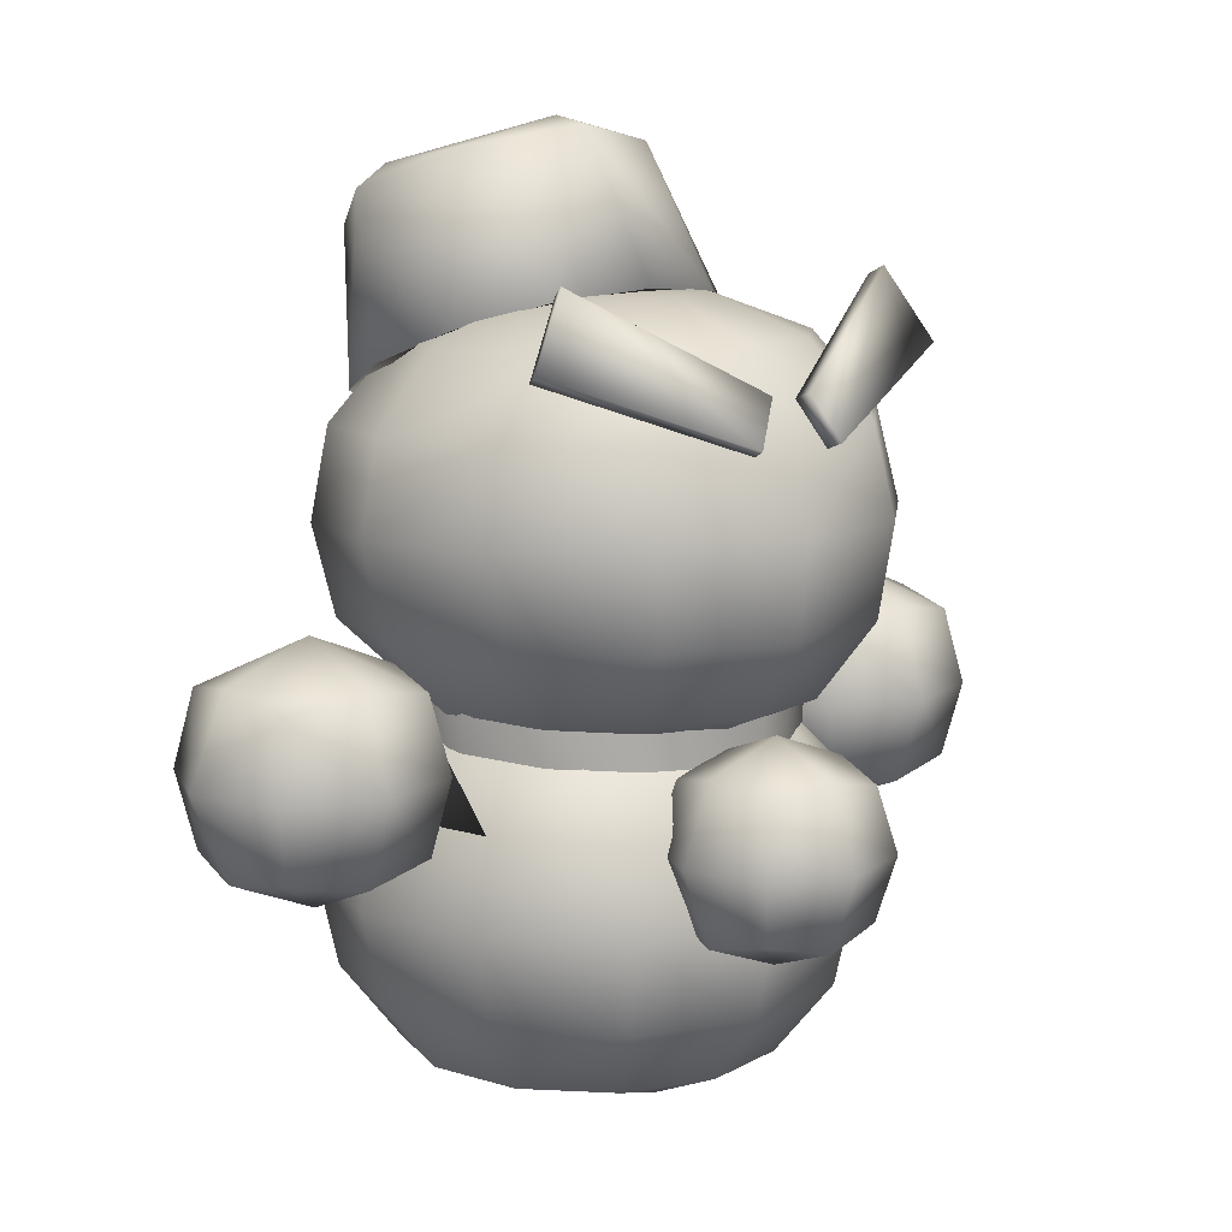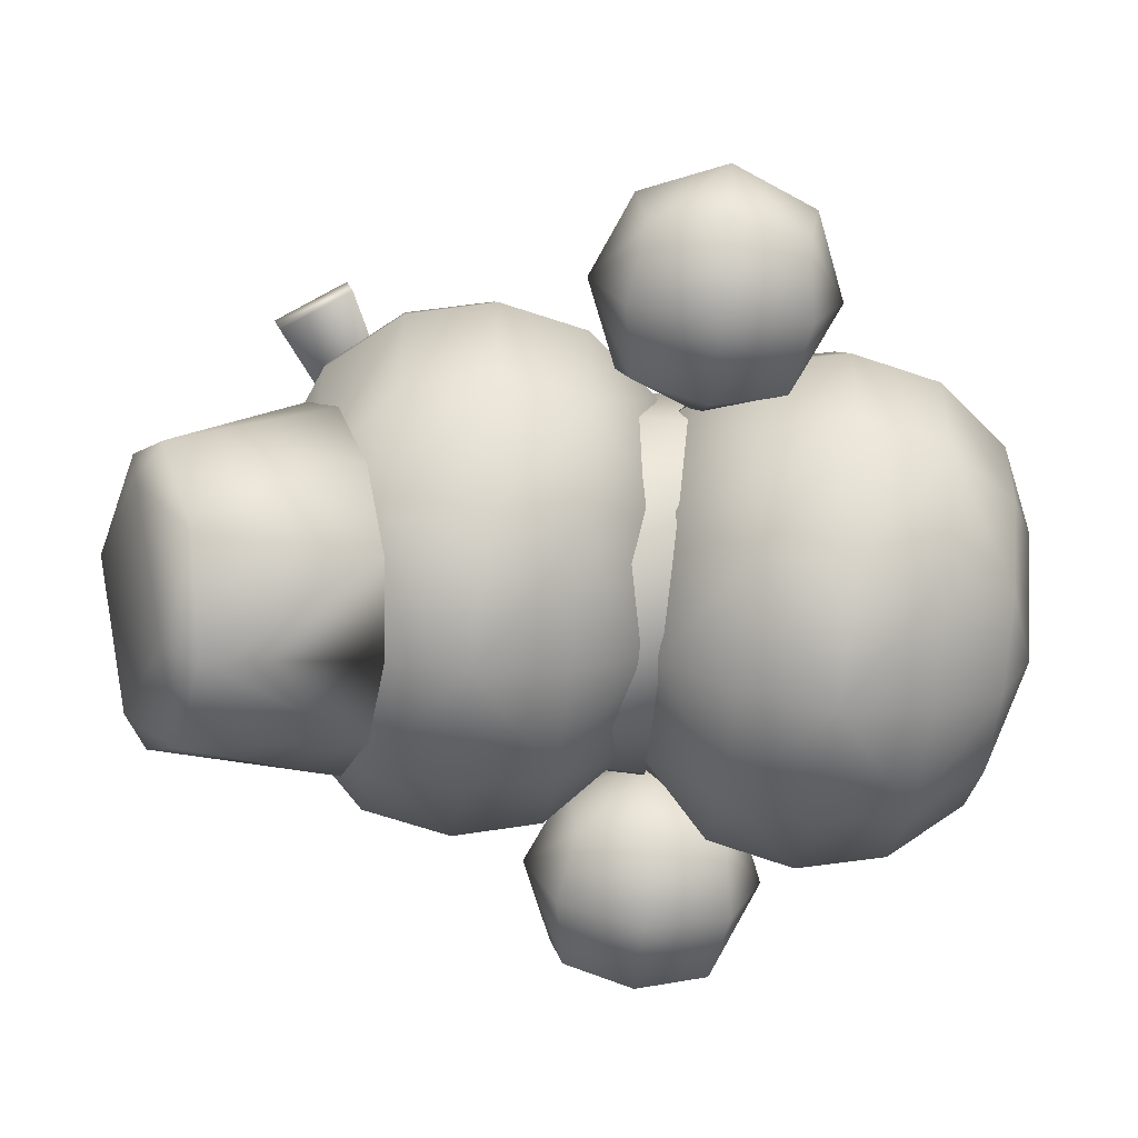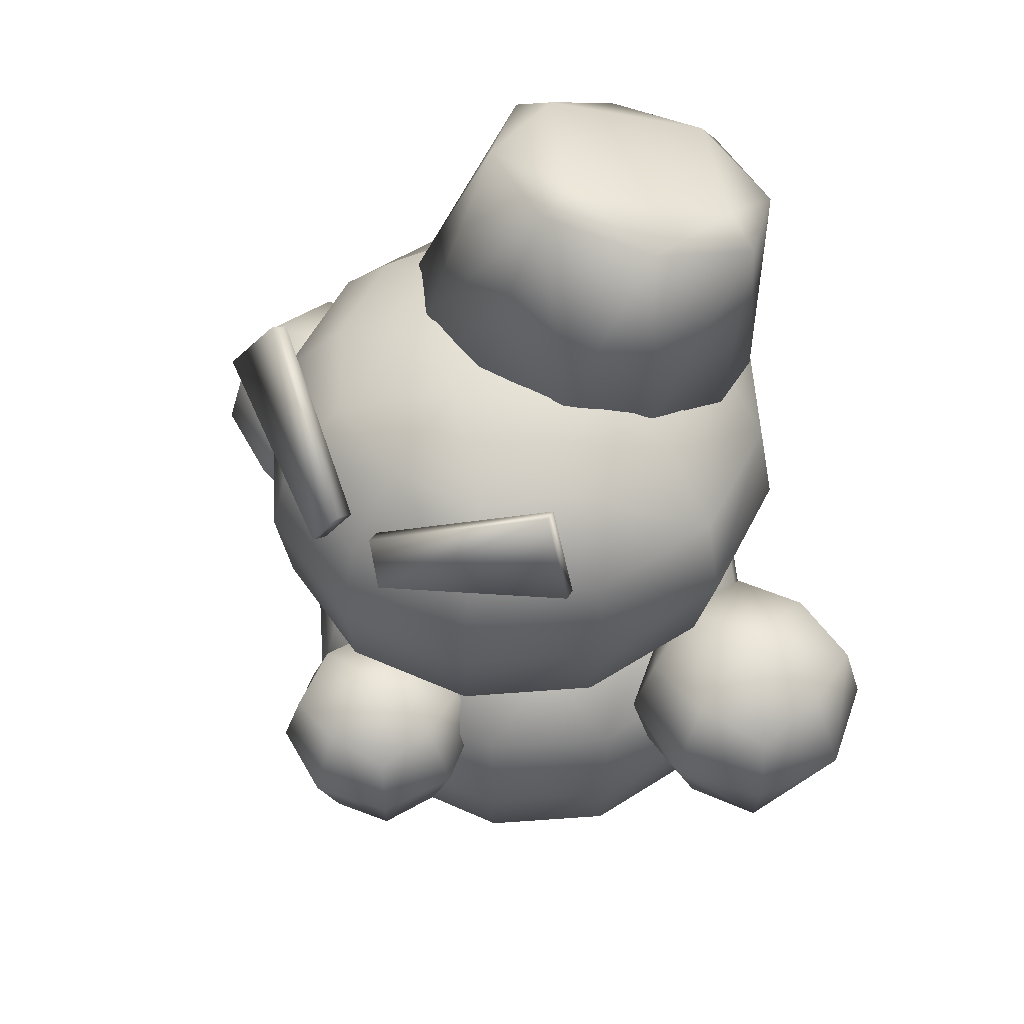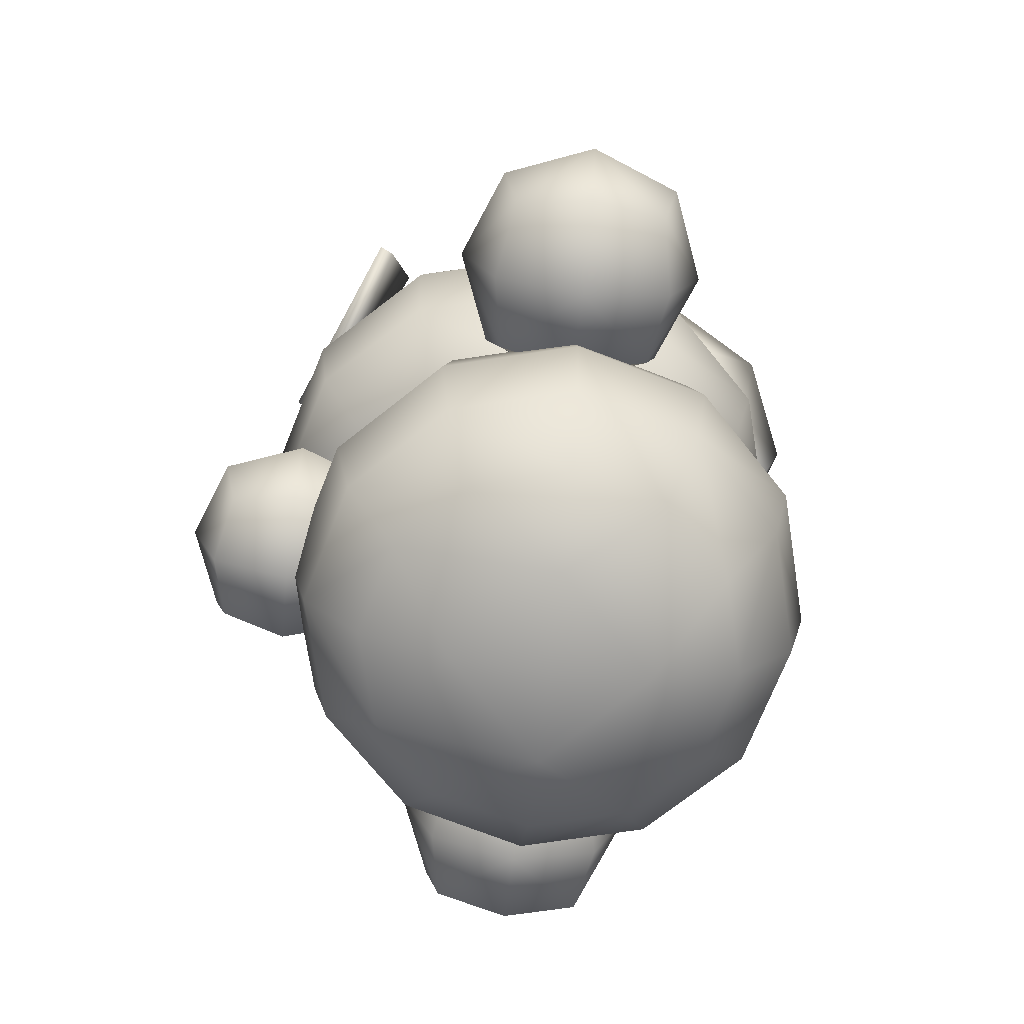
<metadata>
{"format":"obj","ext":"obj","renderer":"f3d","projection":"perspective","resolution":1024,"background":"white","views":[{"elev":11.3,"azim":-37.9,"up":"+Y"},{"elev":-69.7,"azim":-96.0,"up":"+Z"},{"elev":54.6,"azim":40.6,"up":"+Y"},{"elev":-71.2,"azim":83.6,"up":"+Y"}]}
</metadata>
<code>
v 0.1065 0.4496 -0.03974
v 0.1379 0.4076 -0.1777
v 0 0.4496 -0.1462
v 0 0.4596 -0.03974
v -0.1065 0.4496 -0.03974
v 0 0.4496 0.06672
v -0.1379 0.4076 0.09821
v 0 0.4076 0.1624
v -0.1327 0.3278 0.1902
v 0 0.3278 0.226
v 0 0.2298 0.2477
v 0.1327 0.3278 0.1902
v 0.1436 0.2298 0.2089
v 0.2299 0.3278 0.09301
v 0.2486 0.2298 0.1038
v 0.2874 0.2298 -0.03974
v 0.2299 0.1318 0.09301
v 0.2657 0.1318 -0.03974
v 0.2021 0.05207 -0.03974
v 0.1749 0.05207 -0.1407
v 0.1065 0.01004 -0.03974
v 0 0.01004 -0.1462
v 0 0 -0.03974
v -0.1065 0.01004 -0.03974
v 0 0.01004 0.06672
v -0.101 0.05207 0.1351
v 0 0.05207 0.1624
v 0 0.1318 0.226
v 0.101 0.05207 0.1351
v 0.1327 0.1318 0.1902
v 0.1749 0.05207 0.06126
v 0.2082 0.4271 -0.00484
v 0.1413 0.4218 -0.1596
v 0.2369 0.5029 -0.1547
v 0.2747 0.5079 -0.008829
v 0.2969 0.606 -0.01362
v 0.2369 0.5129 0.1371
v 0.2561 0.6113 0.1413
v 0.136 0.5165 0.2422
v 0.147 0.615 0.253
v 0 0.5178 0.2804
v 0 0.6164 0.2935
v -0.147 0.615 0.253
v -0.136 0.7125 0.2326
v -0.2369 0.7089 0.1274
v -0.103 0.7915 0.1734
v -0.1795 0.7887 0.09141
v -0.07399 0.8295 0.05761
v -0.109 0.8267 -0.02445
v 0 0.8366 -0.02496
v 0 0.8226 -0.1441
v 0.109 0.8267 -0.02445
v 0.1413 0.7795 -0.1772
v 0.2082 0.7848 -0.02239
v 0.2747 0.7039 -0.01845
v 0.1795 0.7887 0.09141
v 0.2369 0.7089 0.1274
v 0.103 0.7915 0.1734
v 0.136 0.7125 0.2326
v 0 0.7925 0.2032
v 0 0.7138 0.2708
v 0.1379 0.4076 0.09821
v 0.2021 0.4076 -0.03974
v 0.2657 0.3278 -0.03974
v 0.2299 0.3278 -0.1725
v 0.1327 0.3278 -0.2697
v 0.2486 0.2298 -0.1833
v 0.1436 0.2298 -0.2884
v 0.2299 0.1318 -0.1725
v 0.1327 0.1318 -0.2697
v 0.101 0.05207 -0.2146
v 0 0.05207 -0.2419
v -0.101 0.05207 -0.2146
v -0.1749 0.05207 -0.1407
v -0.2299 0.1318 -0.1725
v -0.2657 0.1318 -0.03974
v -0.2874 0.2298 -0.03974
v -0.2299 0.1318 0.09301
v -0.2486 0.2298 0.1038
v -0.1327 0.1318 0.1902
v -0.1436 0.2298 0.2089
v 0.2369 0.699 -0.1643
v 0.136 0.6954 -0.2694
v 0 0.6941 -0.3077
v 0 0.5955 -0.3208
v -0.136 0.6954 -0.2694
v -0.147 0.5968 -0.2802
v -0.2561 0.6007 -0.1685
v -0.2369 0.5029 -0.1547
v -0.2969 0.606 -0.01362
v -0.2747 0.5079 -0.008829
v -0.2369 0.5129 0.1371
v -0.2082 0.4271 -0.00484
v -0.1795 0.431 0.109
v -0.109 0.3852 -0.002782
v -0.07399 0.3881 0.07927
v 0 0.3754 -0.002321
v 0 0.3893 0.1168
v 0.07399 0.3881 0.07927
v 0.103 0.4338 0.191
v 0.1795 0.431 0.109
v -0.2052 0.3813 -0.03974
v -0.2588 0.2995 -0.1215
v -0.2435 0.3813 -0.1368
v -0.2588 0.4631 -0.1215
v -0.3406 0.3813 -0.1751
v -0.3406 0.4777 -0.1362
v -0.4224 0.4631 -0.1215
v -0.3406 0.5166 -0.03973
v -0.4362 0.4769 -0.03974
v -0.3406 0.4777 0.05673
v -0.4224 0.4631 0.04207
v -0.3406 0.3813 0.09566
v -0.4377 0.3813 0.05736
v -0.4224 0.2995 0.04207
v -0.476 0.3813 -0.03974
v -0.4362 0.2856 -0.03973
v -0.4224 0.2995 -0.1215
v -0.3406 0.2459 -0.03974
v -0.3406 0.2848 -0.1362
v 0.4362 0.4769 -0.03974
v 0.4224 0.4631 -0.1215
v 0.3406 0.5167 -0.03974
v 0.4224 0.4631 0.04207
v 0.3406 0.4777 0.05672
v 0.3406 0.3813 0.09565
v 0.2588 0.4631 0.04207
v 0.2435 0.3813 0.05735
v 0.2052 0.3813 -0.03974
v 0.2588 0.2995 0.04207
v 0.2449 0.2856 -0.03974
v 0.3406 0.2459 -0.03974
v 0.2588 0.2995 -0.1215
v 0.3406 0.2848 -0.1362
v 0.3406 0.3813 -0.1751
v 0.4224 0.2995 -0.1215
v 0.4377 0.3813 -0.1368
v 0.476 0.3813 -0.03974
v 0 0.4055 -0.239
v 0 0.4619 -0.2356
v 0.09104 0.4607 -0.2147
v 0.09104 0.4043 -0.218
v 0.1642 0.4573 -0.1567
v 0.1642 0.4009 -0.16
v 0.2046 0.4524 -0.07258
v 0.2046 0.396 -0.07585
v 0.2046 0.447 0.02065
v 0.2046 0.3906 0.01738
v 0.1642 0.4421 0.1048
v 0.1642 0.3857 0.1015
v 0.09104 0.4387 0.1628
v 0.09104 0.3823 0.1595
v 0.0467 0.3814 0.175
v -0.09104 0.4043 -0.218
v -0.09104 0.4607 -0.2147
v -0.1642 0.4009 -0.16
v -0.1642 0.4573 -0.1567
v -0.2046 0.396 -0.07585
v -0.2046 0.4524 -0.07258
v -0.2046 0.3906 0.01738
v -0.2046 0.447 0.02065
v -0.1642 0.3857 0.1015
v -0.1642 0.4421 0.1048
v -0.09104 0.3823 0.1595
v -0.09104 0.4387 0.1628
v -0.0467 0.3814 0.175
v -0.1413 0.4218 -0.1596
v -0.136 0.4994 -0.2598
v 0 0.4194 -0.2305
v 0 0.4981 -0.298
v 0.136 0.4994 -0.2598
v 0.147 0.5968 -0.2802
v 0.2561 0.6007 -0.1685
v 0.08306 0.3918 0.2504
v 0.06811 0.3768 0.1822
v 0 0.3918 0.1673
v 0 0.4231 0.2504
v -0.08306 0.3918 0.2504
v 0 0.3918 0.3335
v -0.06811 0.3768 0.3185
v -0.08306 0.3087 0.3335
v -0.1144 0.3087 0.2504
v -0.08306 0.3087 0.1673
v -0.08306 0.2256 0.2504
v -0.06811 0.2406 0.1822
v -0.2449 0.4769 -0.03974
v -0.2588 0.4631 0.04207
v -0.2435 0.3813 0.05736
v -0.2588 0.2995 0.04207
v -0.3406 0.2848 0.05672
v -0.1732 0.7218 -0.2219
v -0.2 0.7599 -0.1294
v -0.1707 0.9272 -0.2069
v -0.1166 0.8829 -0.3147
v -0.1278 0.9514 -0.2168
v 0 0.9028 -0.3351
v 0 0.9514 -0.2168
v 0.1278 0.9514 -0.2168
v 0 1 -0.09858
v 0.1166 0.9715 -0.09902
v 0 0.9921 -0.049
v 0.1 0.8258 0.03087
v -0.2299 0.3278 0.09301
v -0.2021 0.4076 -0.03974
v -0.1379 0.4076 -0.1777
v 0 0.4076 -0.2419
v 0 0.3812 -0.1224
v 0.1991 0.8564 0.175
v 0.02306 0.7519 0.2656
v 0.049 0.7039 0.2827
v 0.2466 0.7795 0.1982
v 0.045 0.6969 0.2668
v 0.2411 0.7713 0.1824
v 0.019 0.7449 0.2498
v 0.1936 0.8481 0.1591
v 0 0.6838 -0.3144
v -0.1 0.694 -0.2896
v 0 0.8623 -0.3648
v 0.1 0.694 -0.2896
v 0.1166 0.8829 -0.3147
v 0.1732 0.7218 -0.2219
v 0.1707 0.9272 -0.2069
v 0.2 0.7599 -0.1294
v 0.1732 0.7979 -0.03686
v 0.4377 0.3813 0.05735
v 0.4224 0.2995 0.04207
v 0.3406 0.2848 0.05672
v 0.2435 0.3813 -0.1368
v 0.2588 0.4631 -0.1215
v 0.3406 0.4777 -0.1362
v 0.08306 0.3087 0.1673
v 0 0.3087 0.136
v 0 0.2256 0.1673
v -0.2299 0.3278 -0.1725
v -0.1327 0.3278 -0.2697
v -0.2486 0.2298 -0.1833
v -0.1436 0.2298 -0.2884
v -0.1327 0.1318 -0.2697
v 0 0.2256 0.3335
v 0.08306 0.2256 0.2504
v 0.06811 0.2406 0.3185
v 0.08306 0.3087 0.3335
v 0.1144 0.3087 0.2504
v -0.1732 0.7979 -0.03686
v -0.1166 0.9715 -0.09902
v -0.1 0.8258 0.03087
v 0 0.8359 0.05565
v 0.07399 0.8295 0.05761
v 0 0.8308 0.09515
v -0.02306 0.7519 0.2656
v -0.049 0.7039 0.2827
v -0.045 0.6969 0.2668
v -0.019 0.7449 0.2498
v -0.2411 0.7713 0.1824
v -0.1936 0.8481 0.1591
v -0.1991 0.8564 0.175
v 0 0.3278 -0.3055
v 0 0.2298 -0.3271
v -0.2657 0.3278 -0.03974
v -0.1413 0.7795 -0.1772
v -0.2082 0.7848 -0.02239
v -0.2747 0.7039 -0.01845
v 0.4362 0.2856 -0.03974
v 0.109 0.3852 -0.002782
v 0.06811 0.2406 0.1822
v 0 0.1943 0.2504
v -0.06811 0.2406 0.3185
v 0 0.4348 0.2208
v -0.103 0.4338 0.191
v -0.2369 0.699 -0.1643
v -0.4377 0.3813 -0.1368
v -0.2021 0.05207 -0.03974
v -0.1749 0.05207 0.06126
v 0.2449 0.4769 -0.03974
v 0 0.3087 0.3648
v -0.136 0.5165 0.2422
v -0.2561 0.6113 0.1413
v -0.2449 0.2856 -0.03973
v 0.06811 0.3768 0.3185
v 0 0.1318 -0.3055
v -0.2466 0.7795 0.1982
v 0 0.7771 -0.248
v -0.06811 0.3768 0.1822
v -0.0467 0.4378 0.1783
v 0.0467 0.4378 0.1783
g 2595_t.obj/AnonymousMesh0
f 1 2 3
f 4 1 3
f 4 3 5
f 6 4 5
f 6 5 7
f 8 6 7
f 8 7 9
f 10 8 9
f 10 9 11
f 12 10 11
f 12 11 13
f 14 12 13
f 14 13 15
f 16 14 15
f 16 15 17
f 18 16 17
f 18 17 19
f 20 18 19
f 20 19 21
f 22 20 21
f 22 21 23
f 24 22 23
f 24 23 25
f 26 24 25
f 26 25 27
f 28 26 27
f 28 27 29
f 30 28 29
f 30 29 31
f 17 30 31
f 17 31 19
f 32 33 34
f 35 32 34
f 35 34 36
f 37 35 36
f 37 36 38
f 39 37 38
f 39 38 40
f 41 39 40
f 41 40 42
f 43 41 42
f 43 42 44
f 45 43 44
f 45 44 46
f 47 45 46
f 47 46 48
f 49 47 48
f 49 48 50
f 51 49 50
f 51 50 52
f 53 51 52
f 53 52 54
f 55 53 54
f 55 54 56
f 57 55 56
f 57 56 58
f 59 57 58
f 59 58 60
f 61 59 60
f 61 60 44
f 42 61 44
f 8 10 12
f 62 8 12
f 62 12 14
f 63 62 14
f 63 14 64
f 2 63 64
f 2 64 65
f 66 2 65
f 66 65 67
f 68 66 67
f 68 67 69
f 70 68 69
f 70 69 71
f 72 70 71
f 72 71 22
f 73 72 22
f 73 22 74
f 75 73 74
f 75 74 76
f 77 75 76
f 77 76 78
f 79 77 78
f 79 78 80
f 81 79 80
f 81 80 28
f 11 81 28
f 11 28 13
f 57 38 36
f 55 57 36
f 55 36 82
f 53 55 82
f 53 82 83
f 84 53 83
f 84 83 85
f 86 84 85
f 86 85 87
f 88 86 87
f 88 87 89
f 90 88 89
f 90 89 91
f 92 90 91
f 92 91 93
f 94 92 93
f 94 93 95
f 96 94 95
f 96 95 97
f 98 96 97
f 98 97 99
f 100 98 99
f 100 99 101
f 39 100 101
f 39 101 37
f 102 103 104
f 105 102 104
f 105 104 106
f 107 105 106
f 107 106 108
f 109 107 108
f 109 108 110
f 111 109 110
f 111 110 112
f 113 111 112
f 113 112 114
f 115 113 114
f 115 114 116
f 117 115 116
f 117 116 118
f 119 117 118
f 119 118 120
f 103 119 120
f 103 120 106
f 104 103 106
f 121 122 123
f 124 121 123
f 124 123 125
f 126 124 125
f 126 125 127
f 128 126 127
f 128 127 129
f 130 128 129
f 131 129 130
f 132 130 131
f 132 131 133
f 134 132 133
f 134 133 135
f 136 134 135
f 136 135 137
f 138 136 137
f 138 137 122
f 121 138 122
f 139 140 141
f 142 139 141
f 142 141 143
f 144 142 143
f 144 143 145
f 146 144 145
f 146 145 147
f 148 146 147
f 148 147 149
f 150 148 149
f 150 149 151
f 152 150 151
f 152 151 153
f 140 139 154
f 155 140 154
f 155 154 156
f 157 155 156
f 157 156 158
f 159 157 158
f 159 158 160
f 161 159 160
f 161 160 162
f 163 161 162
f 163 162 164
f 165 163 164
f 165 164 166
f 93 91 89
f 167 93 89
f 167 89 168
f 169 167 168
f 169 168 170
f 171 169 170
f 171 170 85
f 172 171 85
f 172 85 83
f 173 172 83
f 173 83 82
f 36 173 82
f 174 175 176
f 177 174 176
f 177 176 178
f 179 177 178
f 179 178 180
f 181 179 180
f 181 180 178
f 182 181 178
f 182 178 183
f 184 182 183
f 184 183 185
f 105 107 109
f 186 105 109
f 186 109 187
f 102 186 187
f 102 187 188
f 189 102 188
f 189 188 113
f 190 189 113
f 190 113 115
f 119 190 115
f 119 115 117
f 191 192 193
f 194 191 193
f 194 193 195
f 196 194 195
f 196 195 197
f 198 196 197
f 198 197 199
f 200 198 199
f 200 199 201
f 202 200 201
f 81 11 9
f 203 81 9
f 203 9 7
f 204 203 7
f 5 7 204
f 5 204 205
f 205 5 3
f 206 205 3
f 206 3 2
f 66 206 2
f 95 93 167
f 207 95 167
f 207 167 169
f 33 207 169
f 33 169 171
f 34 33 171
f 34 171 172
f 173 34 172
f 208 209 210
f 211 208 210
f 211 210 212
f 213 211 212
f 213 212 214
f 215 213 214
f 215 214 209
f 208 215 209
f 216 217 218
f 219 216 218
f 219 218 220
f 221 219 220
f 221 220 222
f 223 221 222
f 223 222 224
f 138 121 124
f 225 138 124
f 225 124 126
f 226 225 126
f 226 126 227
f 132 226 227
f 132 227 130
f 129 131 133
f 228 133 129
f 228 129 229
f 135 228 229
f 135 229 230
f 122 135 230
f 122 230 123
f 175 174 231
f 231 175 176
f 176 231 232
f 183 176 232
f 183 232 233
f 185 183 233
f 185 233 184
f 234 205 235
f 236 234 235
f 236 235 237
f 75 236 237
f 75 237 238
f 73 75 238
f 73 238 72
f 239 240 241
f 242 239 241
f 242 241 240
f 243 242 240
f 243 240 231
f 174 243 231
f 193 192 244
f 245 193 244
f 245 244 246
f 201 245 246
f 201 246 247
f 202 201 247
f 56 54 52
f 248 56 52
f 248 52 50
f 249 248 50
f 249 50 48
f 46 249 48
f 250 251 252
f 253 250 252
f 253 252 254
f 255 253 254
f 255 254 256
f 250 255 256
f 235 205 206
f 257 235 206
f 257 206 66
f 258 257 66
f 258 66 68
f 70 258 68
f 79 81 203
f 77 79 203
f 77 203 259
f 234 77 259
f 234 259 204
f 205 234 204
f 49 51 260
f 261 49 260
f 261 260 262
f 47 261 262
f 47 262 45
f 138 225 226
f 263 138 226
f 263 226 132
f 136 263 132
f 136 132 134
f 99 97 264
f 101 99 264
f 101 264 32
f 37 101 32
f 37 32 35
f 233 265 240
f 266 233 240
f 266 240 239
f 184 266 239
f 184 239 267
f 100 39 41
f 268 100 41
f 268 41 269
f 98 268 269
f 98 269 96
f 90 45 262
f 270 90 262
f 270 262 260
f 86 270 260
f 86 260 84
f 106 120 118
f 271 106 118
f 271 118 116
f 108 271 116
f 108 116 110
f 74 22 24
f 272 74 24
f 272 24 273
f 78 272 273
f 78 273 80
f 123 230 229
f 274 123 229
f 274 229 129
f 127 274 129
f 181 267 239
f 275 181 239
f 275 239 242
f 179 275 242
f 63 2 1
f 62 63 1
f 62 1 6
f 8 62 6
f 97 95 207
f 264 97 207
f 264 207 33
f 32 264 33
f 18 20 69
f 16 18 69
f 16 69 67
f 65 16 67
f 94 96 269
f 276 94 269
f 276 269 41
f 43 276 41
f 92 94 276
f 277 92 276
f 277 276 43
f 45 277 43
f 189 190 119
f 278 189 119
f 278 119 103
f 103 278 102
f 216 244 246
f 216 246 247
f 202 216 247
f 216 202 224
f 216 224 223
f 221 216 223
f 245 201 199
f 195 245 199
f 195 199 197
f 174 177 179
f 279 174 179
f 279 179 242
f 70 72 280
f 258 70 280
f 258 280 238
f 273 24 26
f 80 273 26
f 80 26 28
f 252 251 281
f 254 252 281
f 254 281 256
f 233 232 231
f 265 233 231
f 265 231 240
f 216 217 191
f 216 191 192
f 244 216 192
f 260 51 282
f 84 260 282
f 84 282 53
f 183 178 283
f 283 183 176
f 176 283 178
f 235 257 258
f 237 235 258
f 237 258 238
f 25 23 21
f 29 25 21
f 76 74 272
f 78 76 272
f 30 17 15
f 13 30 15
f 274 127 125
f 123 274 125
f 21 19 31
f 29 21 31
f 130 227 126
f 128 130 126
f 60 58 249
f 46 60 249
f 59 61 42
f 40 59 42
f 57 59 40
f 38 57 40
f 166 153 284
f 165 166 284
f 153 151 285
f 284 153 285
f 58 56 248
f 249 58 248
f 251 250 256
f 281 251 256
f 16 65 64
f 14 16 64
f 213 215 208
f 211 213 208
f 212 210 209
f 214 212 209
f 168 89 87
f 85 168 87
f 200 202 224
f 222 200 224
f 90 92 277
f 45 90 277
f 198 200 222
f 220 198 222
f 20 22 71
f 69 20 71
f 270 86 88
f 90 270 88
f 196 198 220
f 218 196 220
f 181 182 184
f 267 181 184
f 194 196 218
f 217 194 218
f 242 243 174
f 279 242 174
f 187 109 111
f 113 187 111
f 77 234 236
f 75 77 236
f 112 110 116
f 114 112 116
f 221 219 216
f 193 245 195
f 191 194 217
f 253 255 250
f 266 184 233
f 275 179 181
f 4 6 1
f 29 27 25
f 30 13 28
f 203 259 204
f 72 238 280
f 136 138 263
f 135 133 228
f 122 137 135
f 173 36 34
f 100 268 98
f 170 168 85
f 46 44 60
f 49 261 47
f 51 53 282
f 106 271 108
f 189 102 278
f 188 187 113
f 105 186 102

</code>
